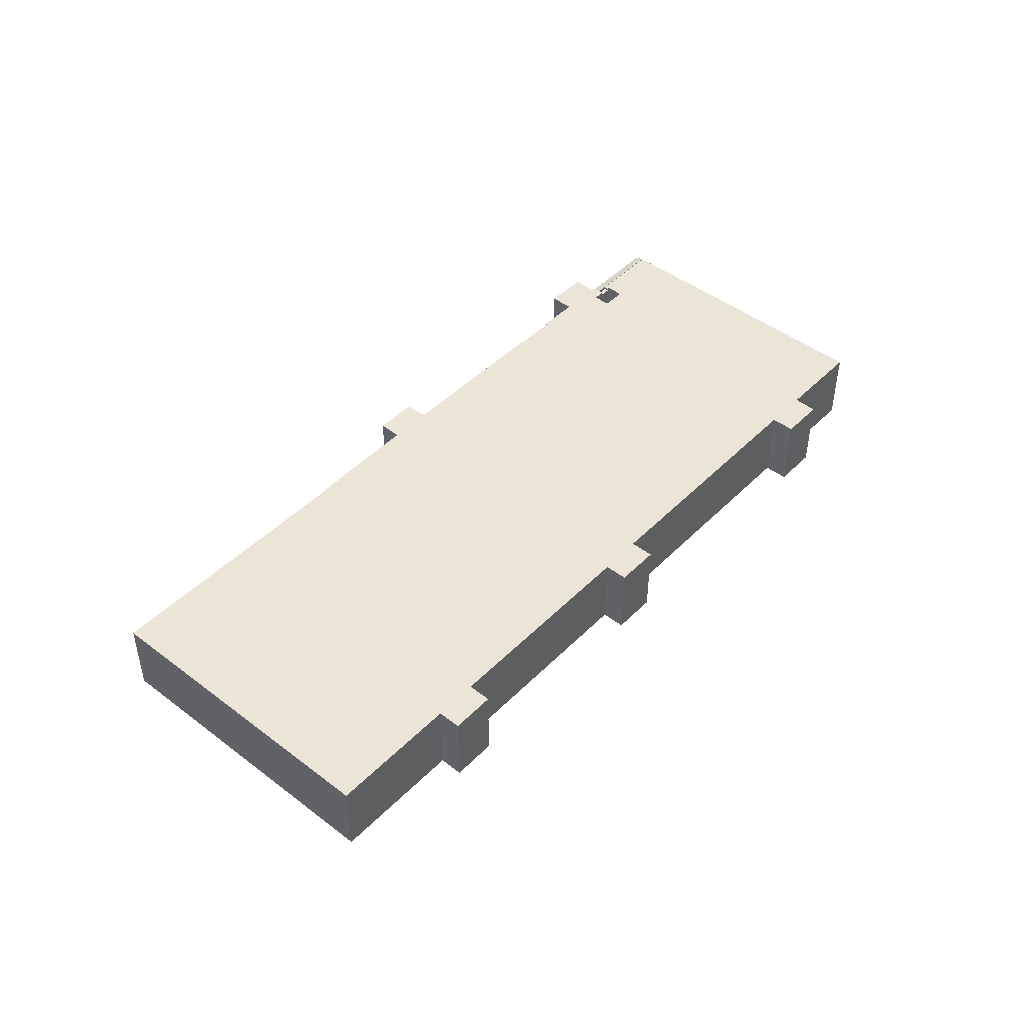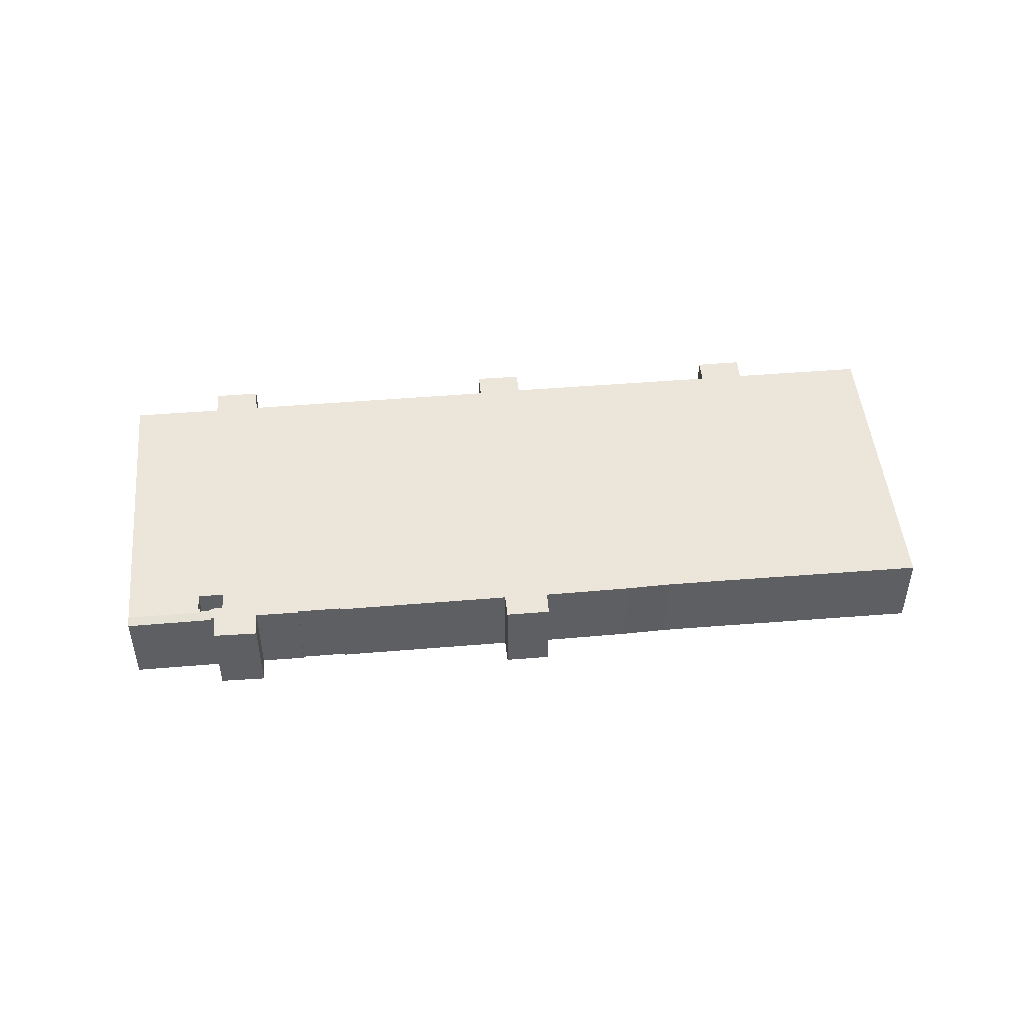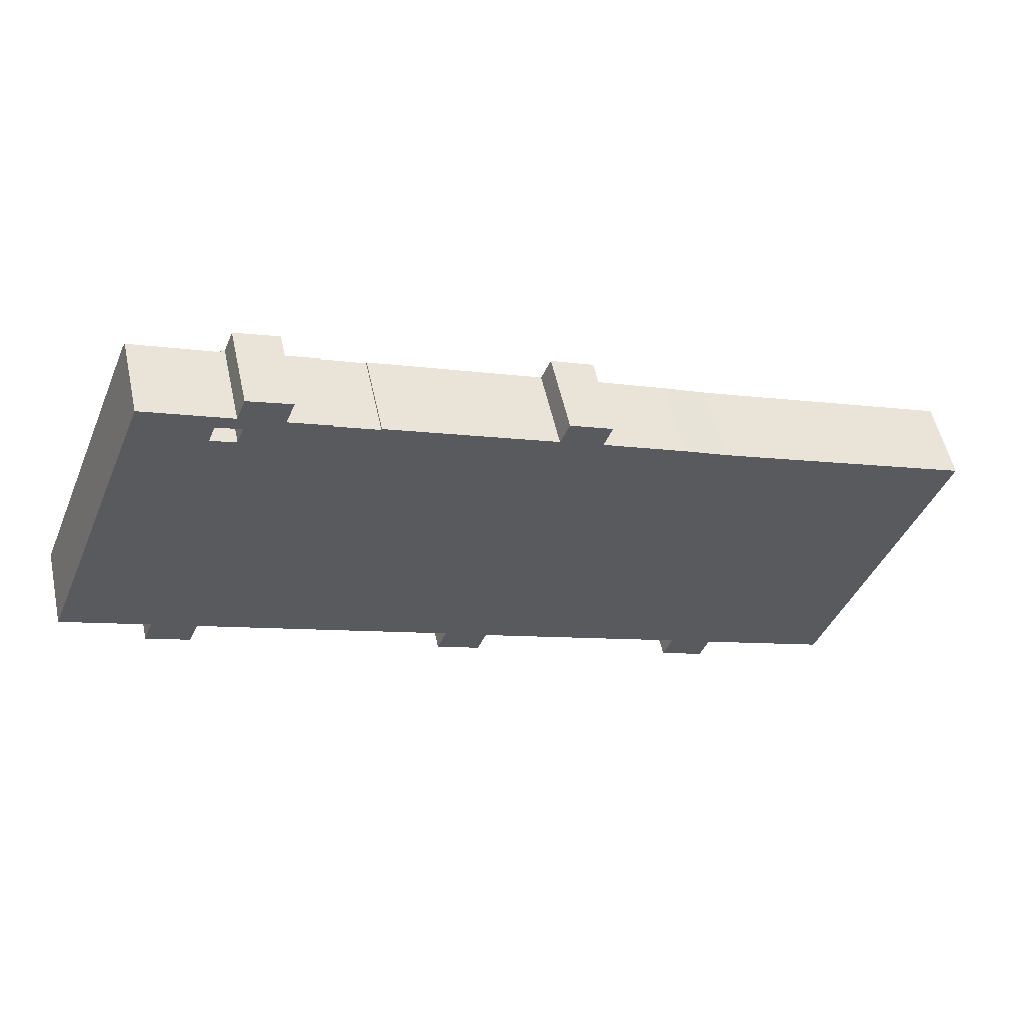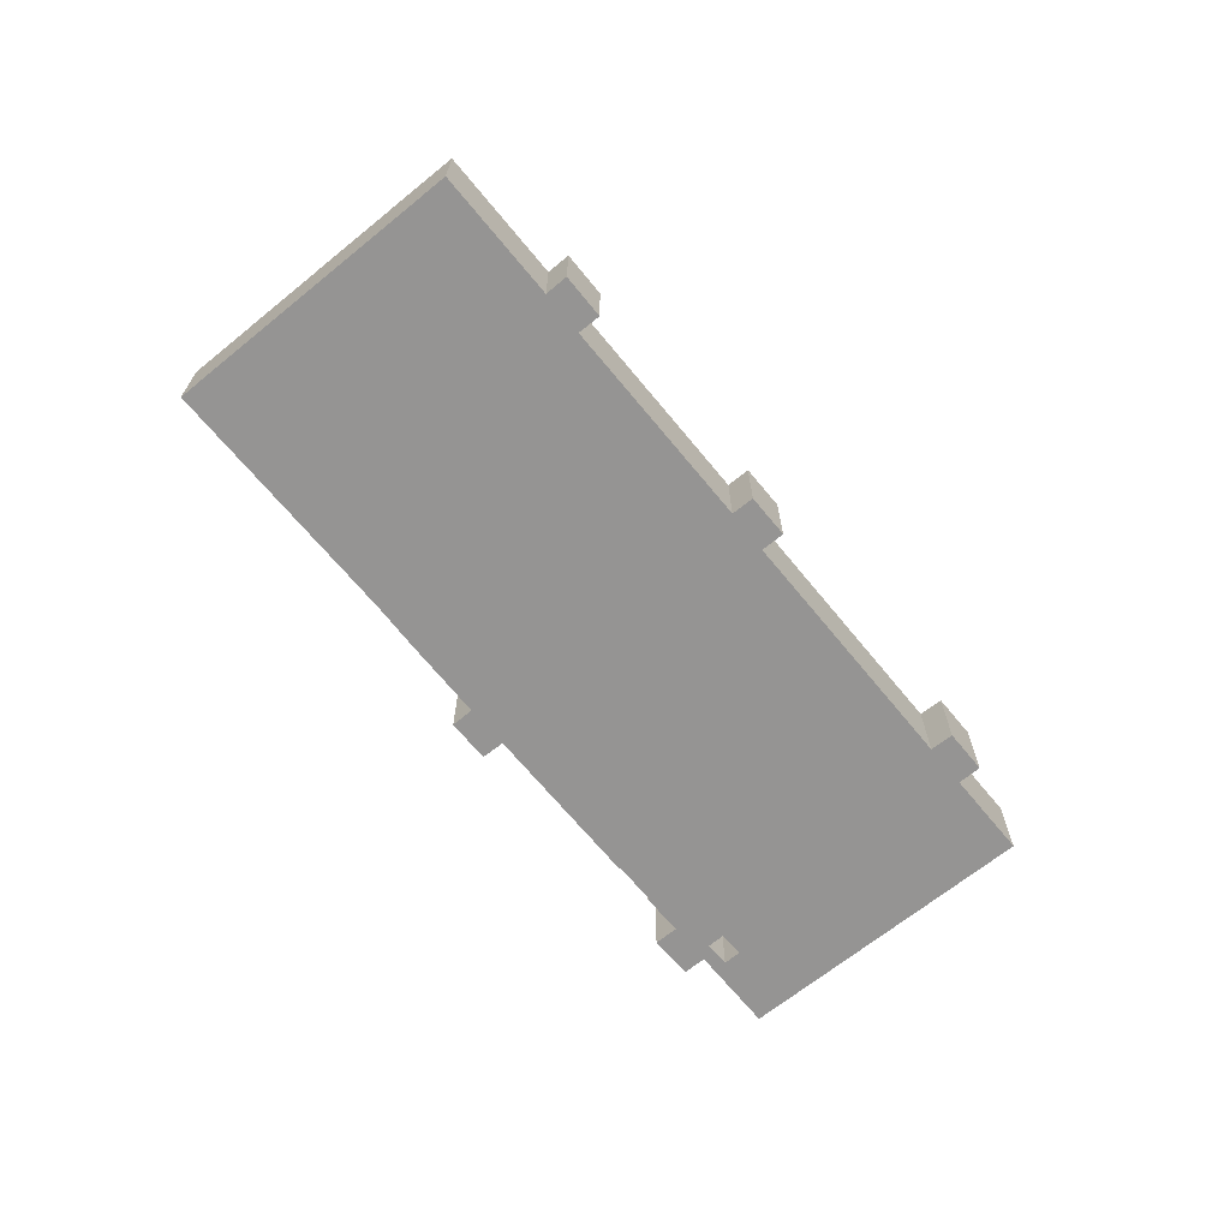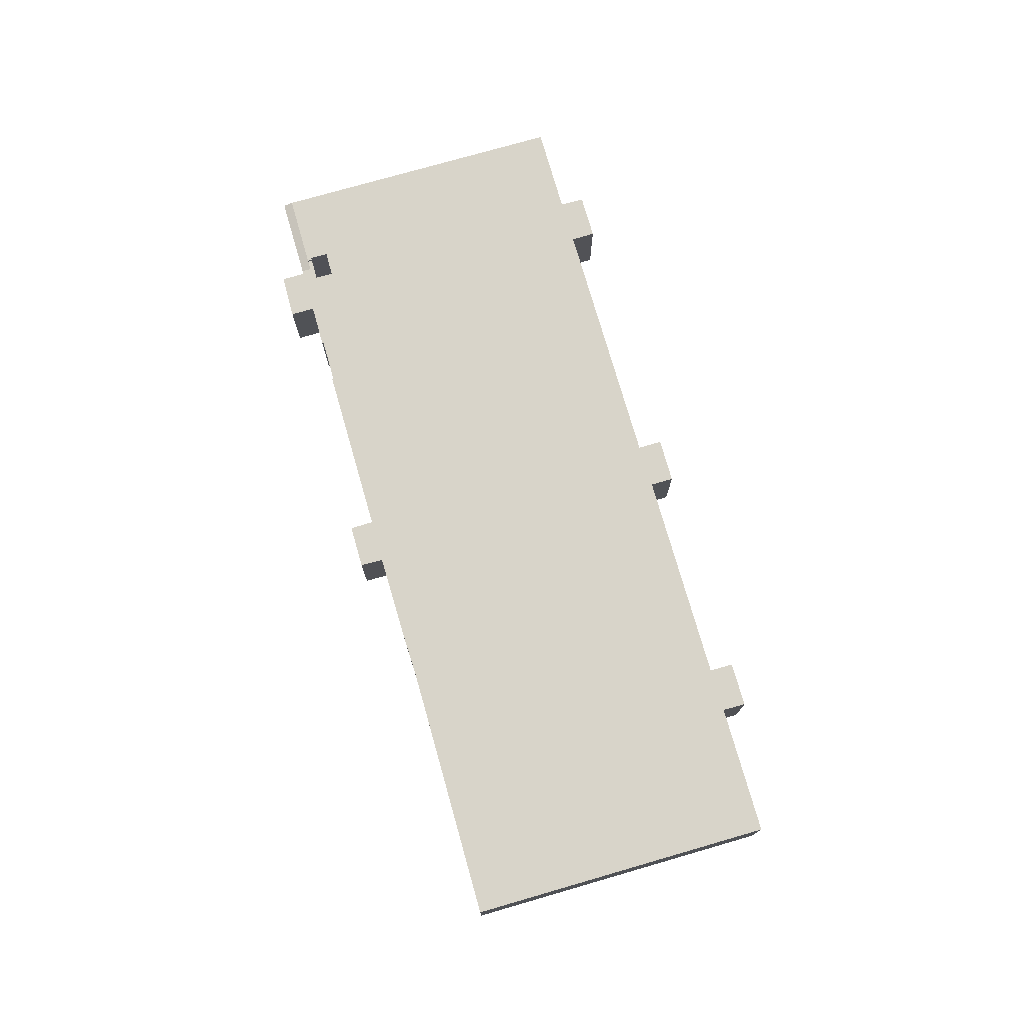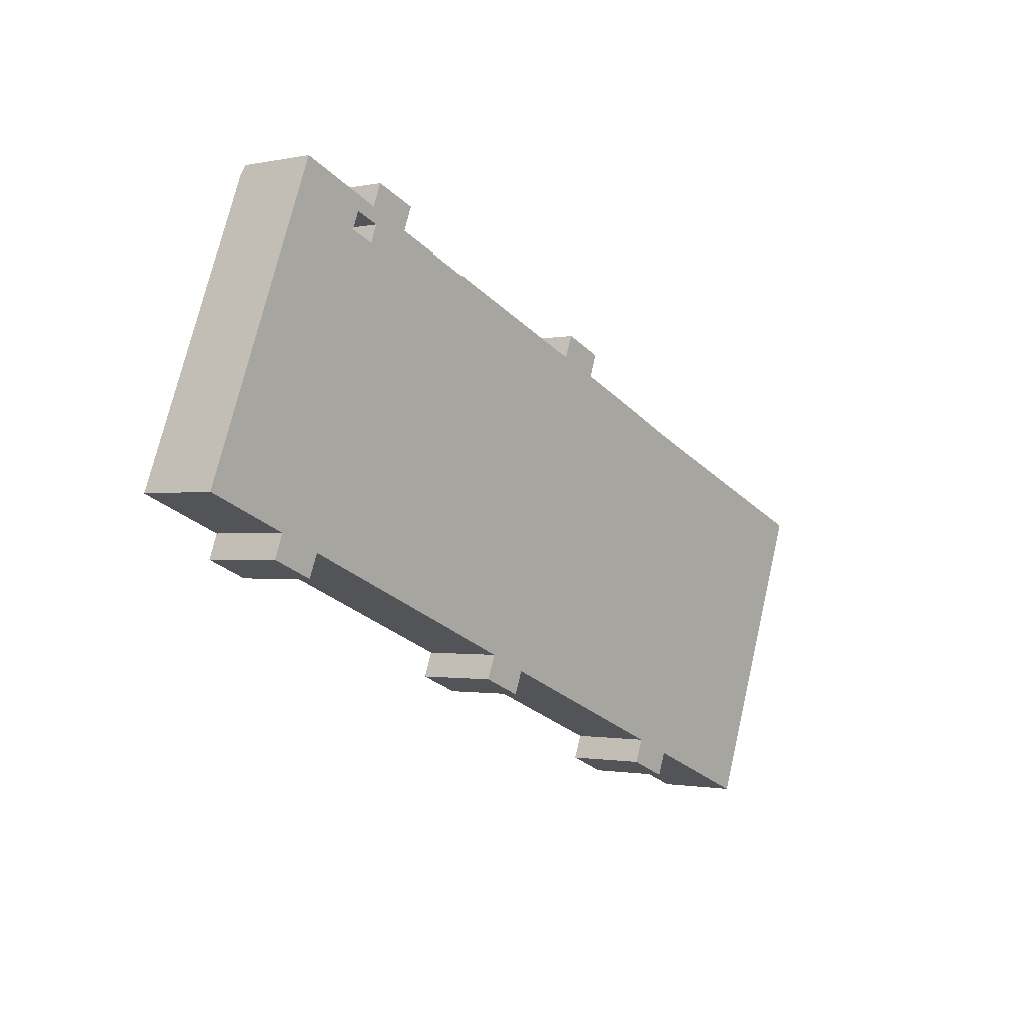
<metadata>
{"format":"obj","ext":"obj","renderer":"f3d","projection":"perspective","resolution":1024,"background":"white","views":[{"elev":45.9,"azim":152.7,"up":"+Y"},{"elev":48.0,"azim":16.1,"up":"+Y"},{"elev":54.4,"azim":-12.3,"up":"+Z"},{"elev":-67.2,"azim":150.7,"up":"+Y"},{"elev":75.2,"azim":95.4,"up":"+Y"},{"elev":-1.2,"azim":-52.2,"up":"+Z"}]}
</metadata>
<code>
v  32.96 14.28 46.16
v  34.88 14.22 45.62
v  34.81 14.28 45.43
v  35.41 13.78 47
v  33.58 13.78 47.72
v  20.83 13.77 52.77
v  20.2 14.28 51.19
v  20.83 -3.231e-15 52.77
v  33.58 -2.922e-15 47.72
v  35.41 -2.878e-15 47
v  34.81 -2.782e-15 45.43
v  34.88 -2.794e-15 45.62
v  20.2 -3.134e-15 51.19
v  32.96 -2.827e-15 46.16
v  45.02 14.22 47.99
v  36.1 14.22 47.03
v  37.58 14.22 50.75
v  45.17 14.22 47.93
v  43.64 14.22 44.06
v  35.99 14.22 46.76
v  32.66 14.22 45.41
v  32.27 14.22 45.56
v  32.96 14.22 46.16
v  88.05 14.22 26.36
v  58.44 14.22 37.75
v  58.53 14.22 37.97
v  35.62 14.22 41.34
v  35.44 14.22 40.86
v  97.24 14.22 27.39
v  88.22 14.22 26.5
v  89.8 14.22 30.31
v  95.8 14.22 23.51
v  88.14 14.22 26.32
v  35.41 14.22 47
v  43.55 14.22 43.81
v  50.93 14.22 40.96
v  34.81 14.22 45.43
v  34.53 14.22 44.71
v  50.83 14.22 40.73
v  57.07 14.22 38.28
v  36.59 14.22 43.94
v  18.84 14.22 47.73
v  20.2 14.22 51.19
v  31.28 14.22 42.99
v  0.107 14.22 0.266
v  31.08 14.22 42.48
v  31.45 14.22 42.34
v  33.35 14.22 41.63
v  95.76 14.22 23.42
v  96.29 14.22 23.21
v  110.4 14.22 17.52
v  117.9 14.22 14.34
v  125.4 14.22 11.41
v  132.7 14.22 8.6
v  139.9 14.22 5.804
v  155.5 14.22 -0.228
v  163 14.22 -3.117
v  162.3 14.22 -4.805
v  161.6 14.22 -6.713
v  142.2 14.22 -55.85
v  67.36 14.22 -26.41
v  15.18 14.22 -5.913
v  12.78 14.22 -4.976
v  0 14.22 8.709e-16
v  15.09 14.22 -5.877
v  66.75 14.22 -26.18
v  23.11 14.22 -9.04
v  22.89 14.22 -8.953
v  15.05 14.22 -6.263
v  57.07 14.22 -22.37
v  112 14.22 -44.01
v  74.93 14.22 -29.52
v  67.25 14.22 -26.68
v  111.9 14.22 -43.97
v  119.6 14.22 -47.05
v  112 14.22 -44.16
v  110.4 14.22 -48.05
v  119.6 14.22 -47.15
v  118.1 14.22 -51.1
v  117.6 14.22 -50.89
v  65.72 14.22 -30.53
v  74.88 14.22 -29.66
v  73.35 14.22 -33.49
v  73.31 14.22 -33.47
v  73.01 14.22 -33.36
v  13.61 14.22 -10.02
v  22.75 14.22 -9.277
v  21.21 14.22 -12.99
v  31.08 -2.601e-15 42.48
v  35.44 -2.502e-15 40.86
v  31.45 -2.593e-15 42.34
v  33.35 -2.549e-15 41.63
v  35.99 -2.863e-15 46.76
v  37.58 -3.108e-15 50.75
v  45.17 -2.935e-15 47.93
v  45.02 -2.938e-15 47.99
v  43.55 -2.683e-15 43.81
v  50.93 -2.508e-15 40.96
v  50.83 -2.494e-15 40.73
v  58.44 -2.311e-15 37.75
v  57.07 -2.344e-15 38.28
v  58.53 -2.325e-15 37.97
v  88.05 -1.614e-15 26.36
v  88.14 -1.612e-15 26.32
v  89.8 -1.856e-15 30.31
v  97.24 -1.677e-15 27.39
v  95.76 -1.434e-15 23.42
v  110.4 -1.073e-15 17.52
v  96.29 -1.421e-15 23.21
v  117.9 -8.779e-16 14.34
v  125.4 -6.987e-16 11.41
v  132.7 -5.266e-16 8.6
v  139.9 -3.554e-16 5.804
v  155.5 1.396e-17 -0.228
v  163 1.909e-16 -3.117
v  32.66 -2.781e-15 45.41
v  32.27 -2.79e-15 45.56
v  31.28 -2.632e-15 42.99
v  43.64 -2.698e-15 44.06
v  95.8 -1.44e-15 23.51
v  162.3 2.942e-16 -4.805
v  161.6 4.111e-16 -6.713
v  142.2 3.42e-15 -55.85
v  119.6 2.881e-15 -47.05
v  118.1 3.129e-15 -51.1
v  119.6 2.887e-15 -47.15
v  74.93 1.808e-15 -29.52
v  73.35 2.051e-15 -33.49
v  74.88 1.816e-15 -29.66
v  22.89 5.482e-16 -8.953
v  21.21 7.957e-16 -12.99
v  22.75 5.681e-16 -9.277
v  15.18 3.621e-16 -5.913
v  15.09 3.599e-16 -5.877
v  0 0 0
v  12.78 3.047e-16 -4.976
v  36.59 -2.69e-15 43.94
v  34.53 -2.738e-15 44.71
v  110.4 2.942e-15 -48.05
v  117.6 3.116e-15 -50.89
v  112 2.695e-15 -44.01
v  111.9 2.693e-15 -43.97
v  73.31 2.05e-15 -33.47
v  65.72 1.87e-15 -30.53
v  73.01 2.043e-15 -33.36
v  67.36 1.617e-15 -26.41
v  66.75 1.603e-15 -26.18
v  57.07 1.37e-15 -22.37
v  23.11 5.535e-16 -9.04
v  13.61 6.138e-16 -10.02
v  0.107 -1.629e-17 0.266
v  18.84 -2.923e-15 47.73
v  35.62 -2.531e-15 41.34
v  36.1 -2.88e-15 47.03
v  88.22 -1.622e-15 26.5
v  112 2.704e-15 -44.16
v  67.25 1.634e-15 -26.68
v  15.05 3.835e-16 -6.263
v  34.53 13.7 44.71
v  32.96 13.7 46.16
v  34.81 13.7 45.43
v  32.66 13.7 45.41
g defaultobject
f 1 2 3
f 2 1 4
f 4 1 5
f 5 1 6
f 6 1 7
f 8 5 6
f 5 8 4
f 4 8 9
f 4 9 10
f 2 11 3
f 11 2 4
f 11 4 10
f 11 10 12
f 11 1 3
f 1 11 7
f 7 11 13
f 13 11 14
f 13 6 7
f 6 13 8
f 9 12 10
f 12 9 11
f 11 9 14
f 14 9 8
f 14 8 13
f 15 16 17
f 16 15 18
f 16 18 19
f 16 19 20
f 21 22 23
f 24 25 26
f 25 24 27
f 27 24 28
f 29 30 31
f 30 29 32
f 30 32 33
f 20 2 34
f 2 20 19
f 2 19 35
f 2 35 36
f 2 36 37
f 37 36 38
f 38 36 39
f 38 39 40
f 38 40 41
f 41 40 27
f 27 40 25
f 23 42 43
f 42 23 22
f 42 22 44
f 42 44 45
f 45 44 46
f 45 46 47
f 45 47 48
f 45 48 28
f 45 28 24
f 45 24 33
f 45 33 32
f 45 32 49
f 45 49 50
f 45 50 51
f 45 51 52
f 45 52 53
f 45 53 54
f 45 54 55
f 45 55 56
f 45 56 57
f 45 57 58
f 45 58 59
f 45 59 60
f 45 60 61
f 45 61 62
f 45 62 63
f 45 63 64
f 63 62 65
f 62 61 66
f 62 66 67
f 62 67 68
f 62 68 69
f 67 66 70
f 61 60 71
f 61 71 72
f 61 72 73
f 72 71 74
f 71 60 75
f 71 75 76
f 75 77 76
f 77 75 78
f 77 78 79
f 77 79 80
f 72 81 73
f 81 72 82
f 81 82 83
f 81 83 84
f 81 84 85
f 68 86 69
f 86 68 87
f 86 87 88
f 13 23 43
f 23 13 14
f 89 47 46
f 47 89 48
f 48 89 28
f 28 89 90
f 90 89 91
f 90 91 92
f 10 20 34
f 20 10 93
f 94 15 17
f 15 94 18
f 18 94 95
f 95 94 96
f 97 36 35
f 36 97 98
f 99 40 39
f 40 99 25
f 25 99 100
f 100 99 101
f 102 24 26
f 24 102 103
f 24 103 33
f 33 103 104
f 105 29 31
f 29 105 106
f 107 50 49
f 50 107 51
f 51 107 108
f 108 107 109
f 110 51 108
f 111 53 52
f 53 111 54
f 54 111 112
f 54 112 55
f 55 112 113
f 55 113 56
f 56 113 114
f 56 114 57
f 57 114 115
f 14 21 23
f 21 14 116
f 117 44 22
f 44 117 46
f 46 117 89
f 89 117 118
f 95 19 18
f 19 95 35
f 35 95 97
f 97 95 119
f 106 32 29
f 32 106 49
f 49 106 107
f 107 106 120
f 115 58 57
f 58 115 59
f 59 115 60
f 60 115 121
f 60 121 122
f 60 122 123
f 124 78 75
f 78 124 79
f 79 124 125
f 125 124 126
f 127 82 72
f 82 127 83
f 83 127 128
f 128 127 129
f 130 87 68
f 87 130 88
f 88 130 131
f 131 130 132
f 133 65 62
f 65 133 63
f 63 133 64
f 64 133 134
f 64 134 135
f 135 134 136
f 116 22 21
f 22 116 117
f 137 38 41
f 38 137 138
f 123 75 60
f 75 123 124
f 125 80 79
f 80 125 77
f 77 125 139
f 139 125 140
f 141 74 71
f 74 141 72
f 72 141 127
f 127 141 142
f 128 84 83
f 84 128 85
f 85 128 81
f 81 128 143
f 81 143 144
f 144 143 145
f 146 66 61
f 66 146 70
f 70 146 67
f 67 146 147
f 67 147 148
f 67 148 149
f 67 149 68
f 68 149 130
f 131 86 88
f 86 131 150
f 135 45 64
f 45 135 42
f 42 135 151
f 42 151 152
f 42 152 43
f 43 152 13
f 90 27 28
f 27 90 41
f 41 90 137
f 137 90 153
f 138 37 38
f 37 138 2
f 2 138 34
f 34 138 11
f 34 11 10
f 10 11 12
f 93 16 20
f 16 93 17
f 17 93 94
f 94 93 154
f 100 26 25
f 26 100 102
f 104 30 33
f 30 104 31
f 31 104 105
f 105 104 155
f 139 76 77
f 76 139 71
f 71 139 141
f 141 139 156
f 144 73 81
f 73 144 61
f 61 144 146
f 146 144 157
f 150 69 86
f 69 150 62
f 62 150 133
f 133 150 158
f 98 39 36
f 39 98 99
f 110 52 51
f 111 52 110
f 97 99 98
f 102 146 103
f 146 102 147
f 147 102 148
f 148 102 100
f 148 100 149
f 149 100 101
f 149 101 99
f 149 99 97
f 105 120 106
f 120 105 107
f 107 105 127
f 127 105 129
f 129 105 128
f 128 105 143
f 143 105 145
f 145 105 146
f 145 146 157
f 145 157 144
f 146 105 155
f 146 155 104
f 146 104 103
f 111 141 112
f 141 111 142
f 142 111 127
f 127 111 110
f 127 110 108
f 127 108 109
f 127 109 107
f 114 121 115
f 121 114 122
f 122 114 123
f 123 114 124
f 124 114 113
f 124 113 112
f 124 112 126
f 126 112 125
f 125 112 140
f 140 112 141
f 140 141 139
f 139 141 156
f 96 119 95
f 119 96 94
f 119 94 97
f 97 94 137
f 97 137 149
f 149 137 130
f 130 137 132
f 132 137 131
f 137 94 93
f 137 93 138
f 93 94 154
f 138 93 12
f 12 93 10
f 138 12 11
f 131 90 150
f 90 131 153
f 153 131 137
f 150 90 92
f 150 92 158
f 158 92 133
f 133 92 91
f 133 91 89
f 13 116 14
f 116 13 117
f 117 13 118
f 118 13 89
f 89 13 133
f 133 13 134
f 134 13 136
f 136 13 152
f 136 152 151
f 136 151 135
f 159 160 161
f 160 159 162
f 116 160 162
f 160 116 14
f 14 161 160
f 161 14 11
f 11 159 161
f 159 11 138
f 138 162 159
f 162 138 116
f 138 14 116
f 14 138 11

</code>
